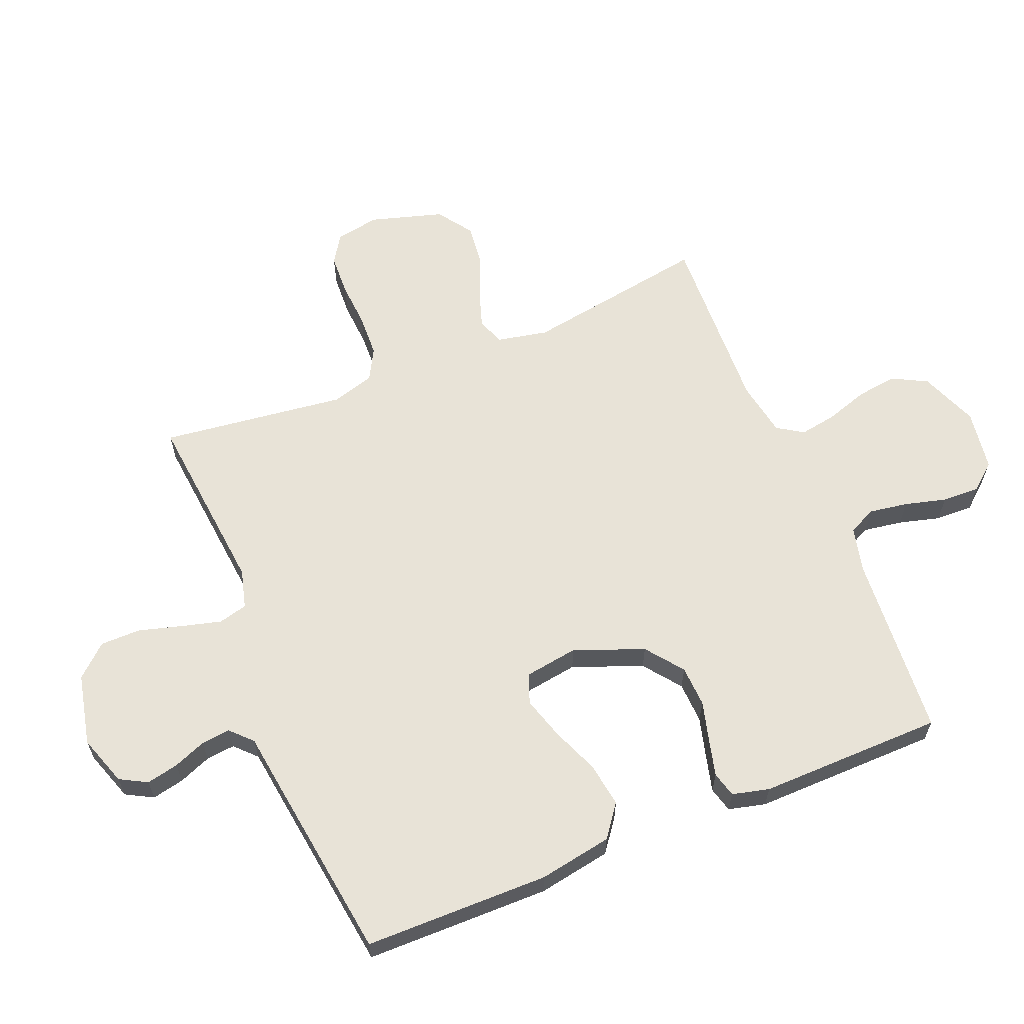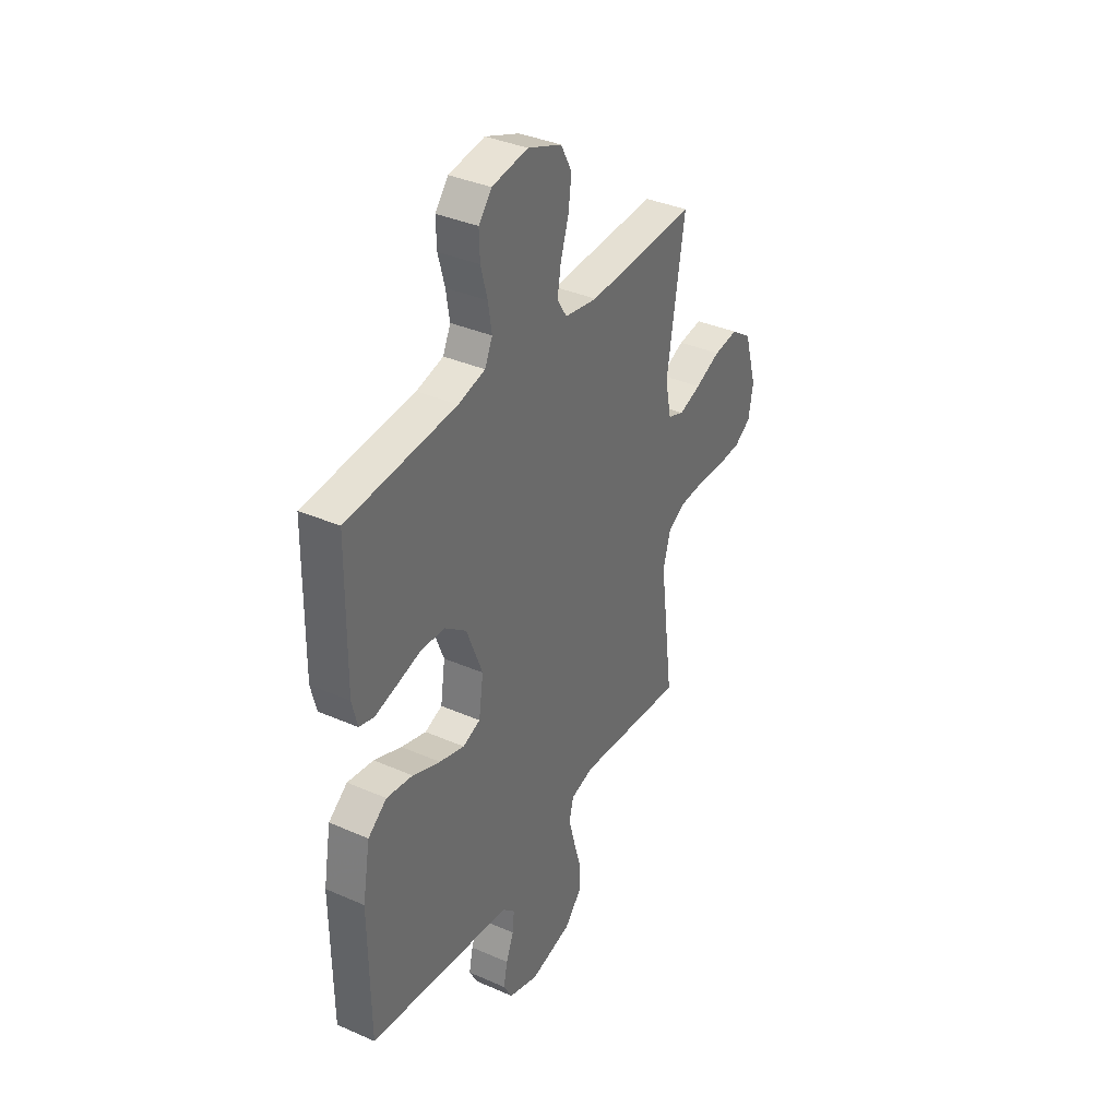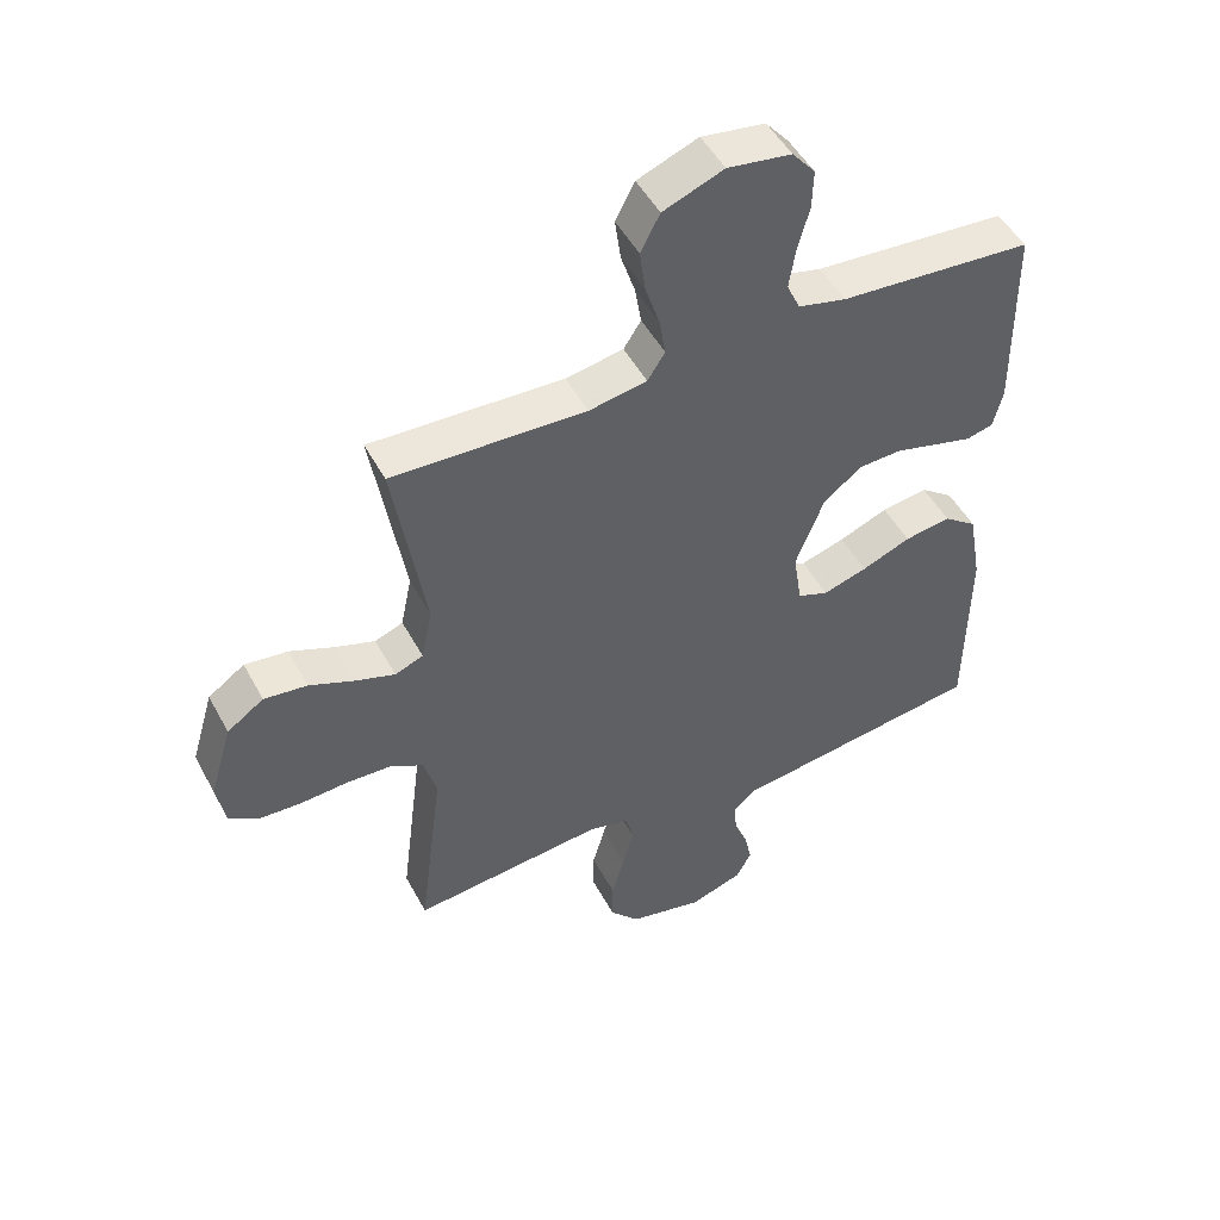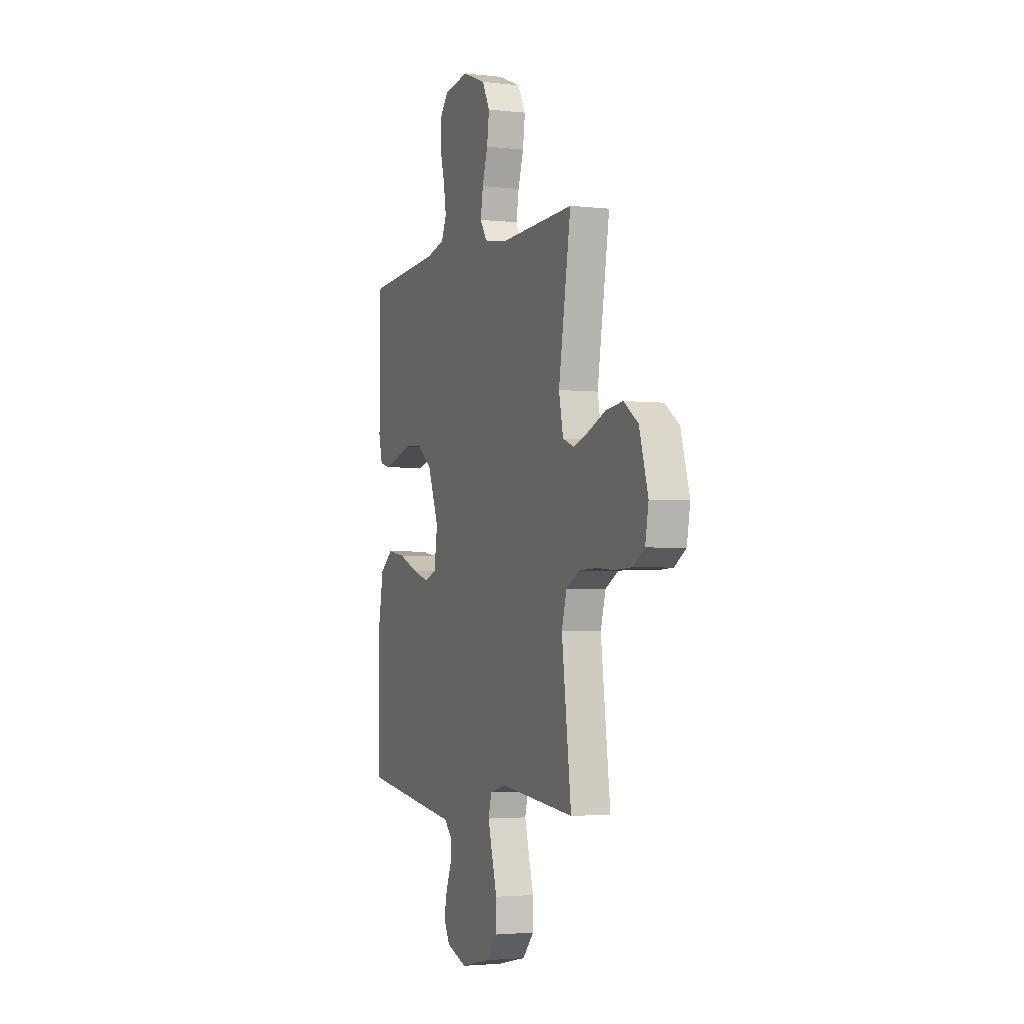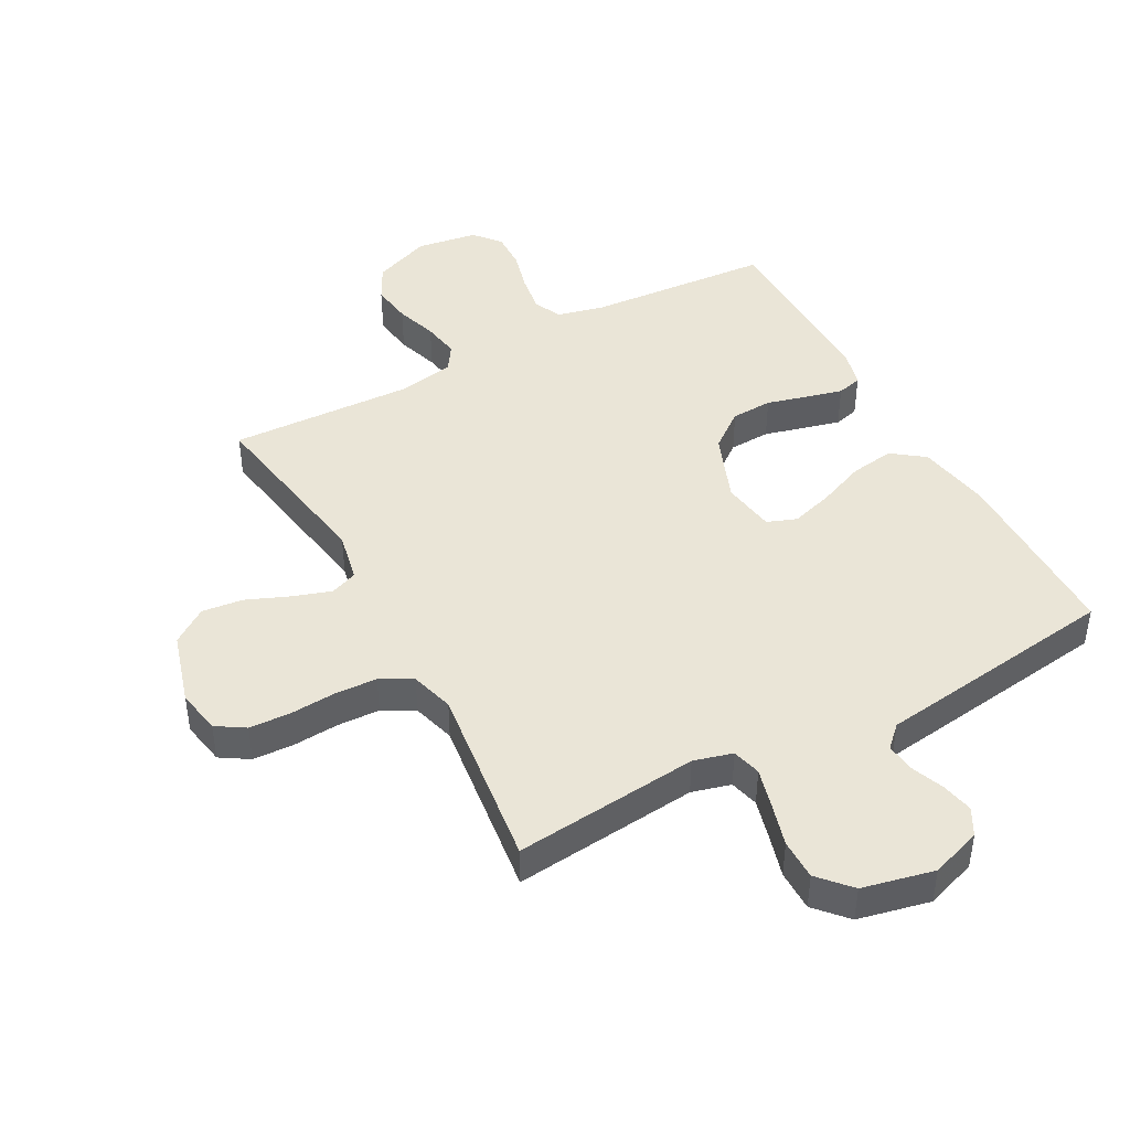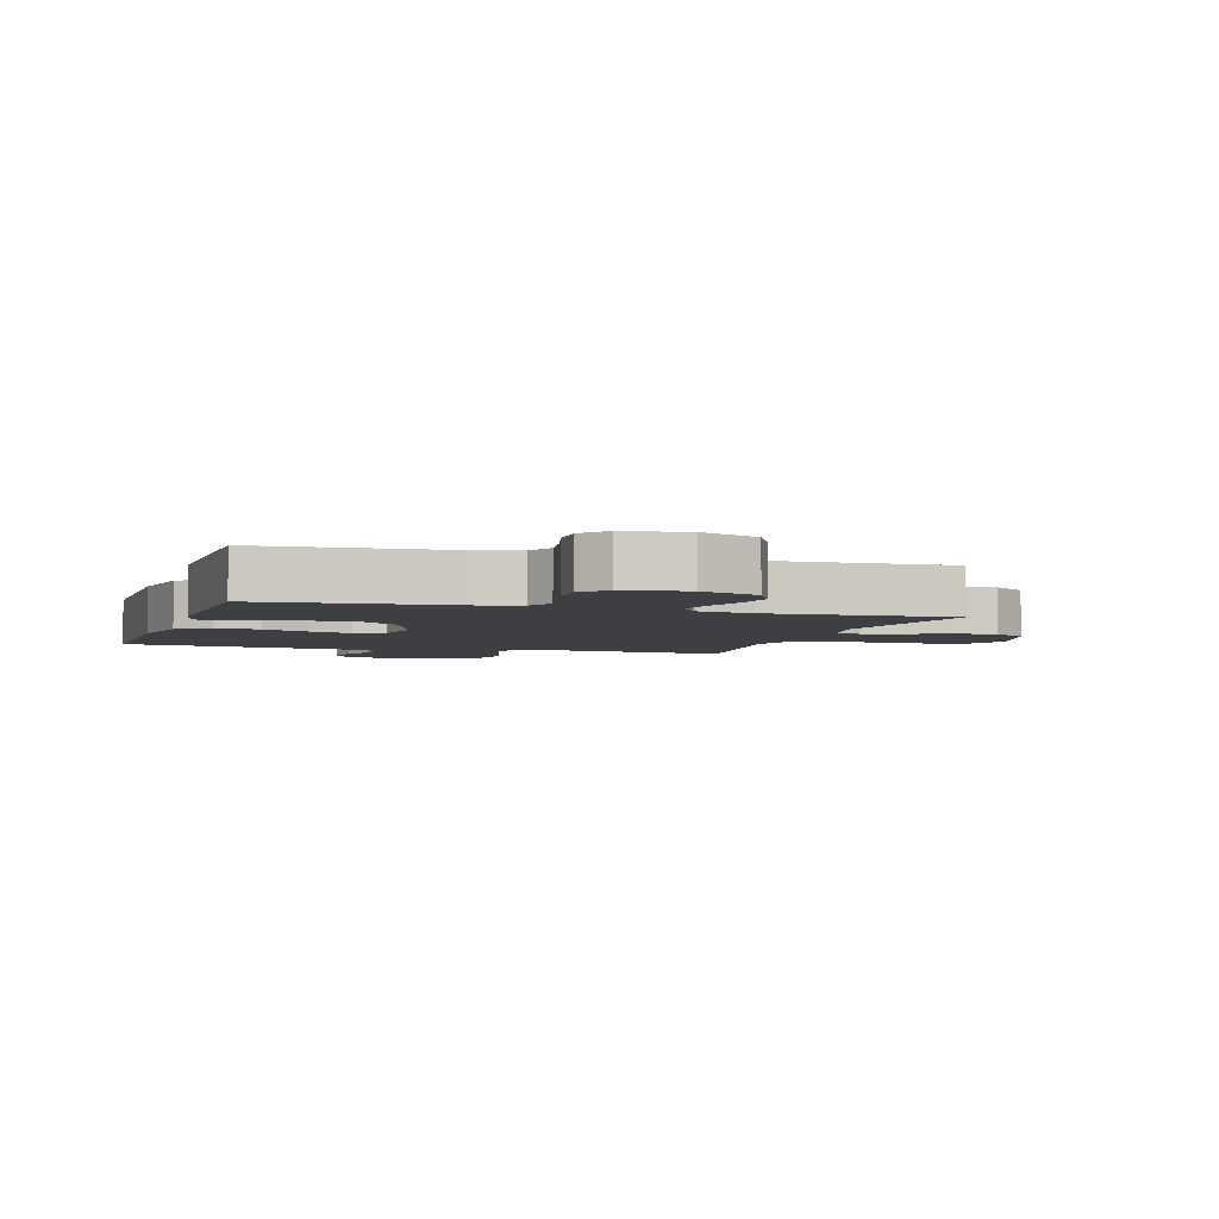
<metadata>
{"format":"obj","ext":"obj","renderer":"f3d","projection":"perspective","resolution":1024,"background":"white","views":[{"elev":62.2,"azim":-112.3,"up":"+Y"},{"elev":36.7,"azim":-60.4,"up":"+Z"},{"elev":49.3,"azim":152.6,"up":"+Z"},{"elev":-2.8,"azim":68.5,"up":"+Z"},{"elev":44.1,"azim":151.5,"up":"+Y"},{"elev":-3.9,"azim":-17.4,"up":"+Y"}]}
</metadata>
<code>
v 0.5 0.07 -0.5
v 0.2 0.07 -0.47
v 0.137 0.07 -0.487
v 0.125 0.07 -0.534
v 0.142 0.07 -0.598
v 0.162 0.07 -0.668
v 0.162 0.07 -0.734
v 0.116 0.07 -0.785
v 0 0.07 -0.811
v -0.082 0.07 -0.783
v -0.106 0.07 -0.739
v -0.095 0.07 -0.687
v -0.074 0.07 -0.634
v -0.069 0.07 -0.587
v -0.103 0.07 -0.554
v -0.2 0.07 -0.541
v -0.5 0.07 -0.5
v -0.503 0.07 -0.2
v -0.482 0.07 -0.081
v -0.43 0.07 -0.042
v -0.358 0.07 -0.053
v -0.282 0.07 -0.084
v -0.213 0.07 -0.105
v -0.165 0.07 -0.087
v -0.152 0.07 0
v -0.196 0.07 0.113
v -0.256 0.07 0.159
v -0.323 0.07 0.162
v -0.39 0.07 0.144
v -0.448 0.07 0.129
v -0.489 0.07 0.14
v -0.504 0.07 0.2
v -0.5 0.07 0.5
v -0.2 0.07 0.522
v -0.126 0.07 0.54
v -0.105 0.07 0.585
v -0.115 0.07 0.648
v -0.133 0.07 0.715
v -0.135 0.07 0.776
v -0.099 0.07 0.819
v 0 0.07 0.834
v 0.094 0.07 0.797
v 0.124 0.07 0.74
v 0.115 0.07 0.674
v 0.093 0.07 0.606
v 0.083 0.07 0.546
v 0.11 0.07 0.504
v 0.2 0.07 0.488
v 0.5 0.07 0.5
v 0.451 0.07 0.2
v 0.468 0.07 0.118
v 0.512 0.07 0.101
v 0.573 0.07 0.121
v 0.643 0.07 0.15
v 0.71 0.07 0.158
v 0.767 0.07 0.118
v 0.802 0.07 0
v 0.789 0.07 -0.072
v 0.743 0.07 -0.101
v 0.676 0.07 -0.104
v 0.602 0.07 -0.099
v 0.533 0.07 -0.102
v 0.482 0.07 -0.13
v 0.462 0.07 -0.2
v 0.5 0 -0.5
v 0.2 0 -0.47
v 0.137 0 -0.487
v 0.125 0 -0.534
v 0.142 0 -0.598
v 0.162 0 -0.668
v 0.162 0 -0.734
v 0.116 0 -0.785
v 0 0 -0.811
v -0.082 0 -0.783
v -0.106 0 -0.739
v -0.095 0 -0.687
v -0.074 0 -0.634
v -0.069 0 -0.587
v -0.103 0 -0.554
v -0.2 0 -0.541
v -0.5 0 -0.5
v -0.503 0 -0.2
v -0.482 0 -0.081
v -0.43 0 -0.042
v -0.358 0 -0.053
v -0.282 0 -0.084
v -0.213 0 -0.105
v -0.165 0 -0.087
v -0.152 0 0
v -0.196 0 0.113
v -0.256 0 0.159
v -0.323 0 0.162
v -0.39 0 0.144
v -0.448 0 0.129
v -0.489 0 0.14
v -0.504 0 0.2
v -0.5 0 0.5
v -0.2 0 0.522
v -0.126 0 0.54
v -0.105 0 0.585
v -0.115 0 0.648
v -0.133 0 0.715
v -0.135 0 0.776
v -0.099 0 0.819
v 0 0 0.834
v 0.094 0 0.797
v 0.124 0 0.74
v 0.115 0 0.674
v 0.093 0 0.606
v 0.083 0 0.546
v 0.11 0 0.504
v 0.2 0 0.488
v 0.5 0 0.5
v 0.451 0 0.2
v 0.468 0 0.118
v 0.512 0 0.101
v 0.573 0 0.121
v 0.643 0 0.15
v 0.71 0 0.158
v 0.767 0 0.118
v 0.802 0 0
v 0.789 0 -0.072
v 0.743 0 -0.101
v 0.676 0 -0.104
v 0.602 0 -0.099
v 0.533 0 -0.102
v 0.482 0 -0.13
v 0.462 0 -0.2
f 59 60 61
f 58 59 61
f 57 58 61
f 56 57 61
f 55 56 61
f 54 55 61
f 53 54 61
f 52 53 61 62
f 51 52 62 63
f 48 49 50
f 51 63 64
f 50 51 64
f 48 50 64
f 47 48 64
f 43 44 45
f 42 43 45
f 41 42 45
f 40 41 45
f 39 40 45
f 38 39 45
f 37 38 45
f 36 37 45 46
f 64 1 2
f 47 64 2
f 46 47 2
f 36 46 2
f 35 36 2
f 32 33 34
f 31 32 34
f 30 31 34
f 29 30 34
f 28 29 34
f 20 21 22
f 19 20 22
f 18 19 22
f 17 18 22
f 16 17 22
f 15 16 22
f 14 15 22 23
f 11 12 13
f 10 11 13
f 9 10 13
f 8 9 13
f 7 8 13
f 6 7 13
f 5 6 13
f 4 5 13 14
f 14 23 24
f 4 14 24
f 3 4 24
f 27 28 34 35
f 26 27 35
f 35 2 3
f 26 35 3
f 25 26 3
f 3 24 25
f 125 124 123
f 125 123 122
f 125 122 121
f 125 121 120
f 125 120 119
f 125 119 118
f 125 118 117
f 126 125 117 116
f 127 126 116 115
f 114 113 112
f 128 127 115
f 128 115 114
f 128 114 112
f 128 112 111
f 109 108 107
f 109 107 106
f 109 106 105
f 109 105 104
f 109 104 103
f 109 103 102
f 109 102 101
f 110 109 101 100
f 66 65 128
f 66 128 111
f 66 111 110
f 66 110 100
f 66 100 99
f 98 97 96
f 98 96 95
f 98 95 94
f 98 94 93
f 98 93 92
f 86 85 84
f 86 84 83
f 86 83 82
f 86 82 81
f 86 81 80
f 86 80 79
f 87 86 79 78
f 77 76 75
f 77 75 74
f 77 74 73
f 77 73 72
f 77 72 71
f 77 71 70
f 77 70 69
f 78 77 69 68
f 88 87 78
f 88 78 68
f 88 68 67
f 99 98 92 91
f 99 91 90
f 67 66 99
f 67 99 90
f 67 90 89
f 89 88 67
f 1 65 66 2
f 2 66 67 3
f 3 67 68 4
f 4 68 69 5
f 5 69 70 6
f 6 70 71 7
f 7 71 72 8
f 8 72 73 9
f 9 73 74 10
f 10 74 75 11
f 11 75 76 12
f 12 76 77 13
f 13 77 78 14
f 14 78 79 15
f 15 79 80 16
f 16 80 81 17
f 17 81 82 18
f 18 82 83 19
f 19 83 84 20
f 20 84 85 21
f 21 85 86 22
f 22 86 87 23
f 23 87 88 24
f 24 88 89 25
f 25 89 90 26
f 26 90 91 27
f 27 91 92 28
f 28 92 93 29
f 29 93 94 30
f 30 94 95 31
f 31 95 96 32
f 32 96 97 33
f 33 97 98 34
f 34 98 99 35
f 35 99 100 36
f 36 100 101 37
f 37 101 102 38
f 38 102 103 39
f 39 103 104 40
f 40 104 105 41
f 41 105 106 42
f 42 106 107 43
f 43 107 108 44
f 44 108 109 45
f 45 109 110 46
f 46 110 111 47
f 47 111 112 48
f 48 112 113 49
f 49 113 114 50
f 50 114 115 51
f 51 115 116 52
f 52 116 117 53
f 53 117 118 54
f 54 118 119 55
f 55 119 120 56
f 56 120 121 57
f 57 121 122 58
f 58 122 123 59
f 59 123 124 60
f 60 124 125 61
f 61 125 126 62
f 62 126 127 63
f 63 127 128 64
f 64 128 65 1

</code>
